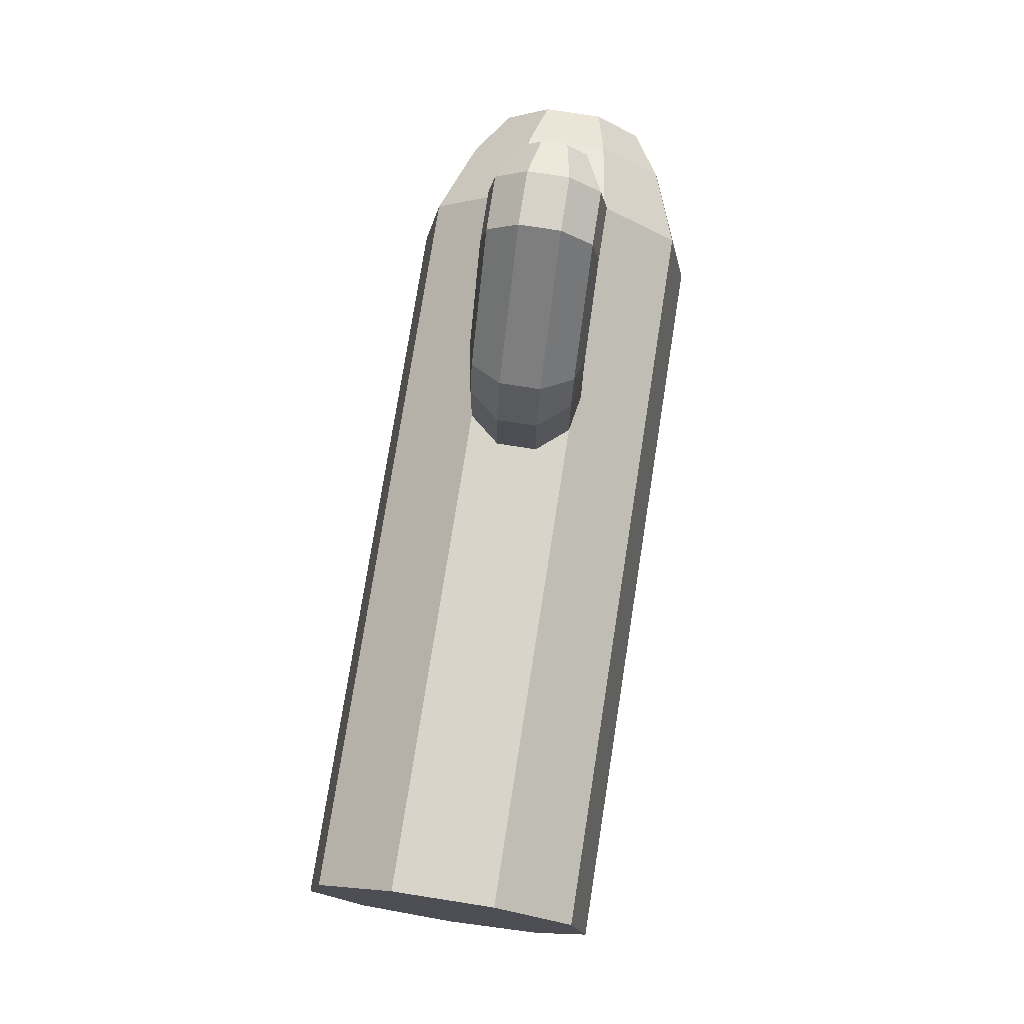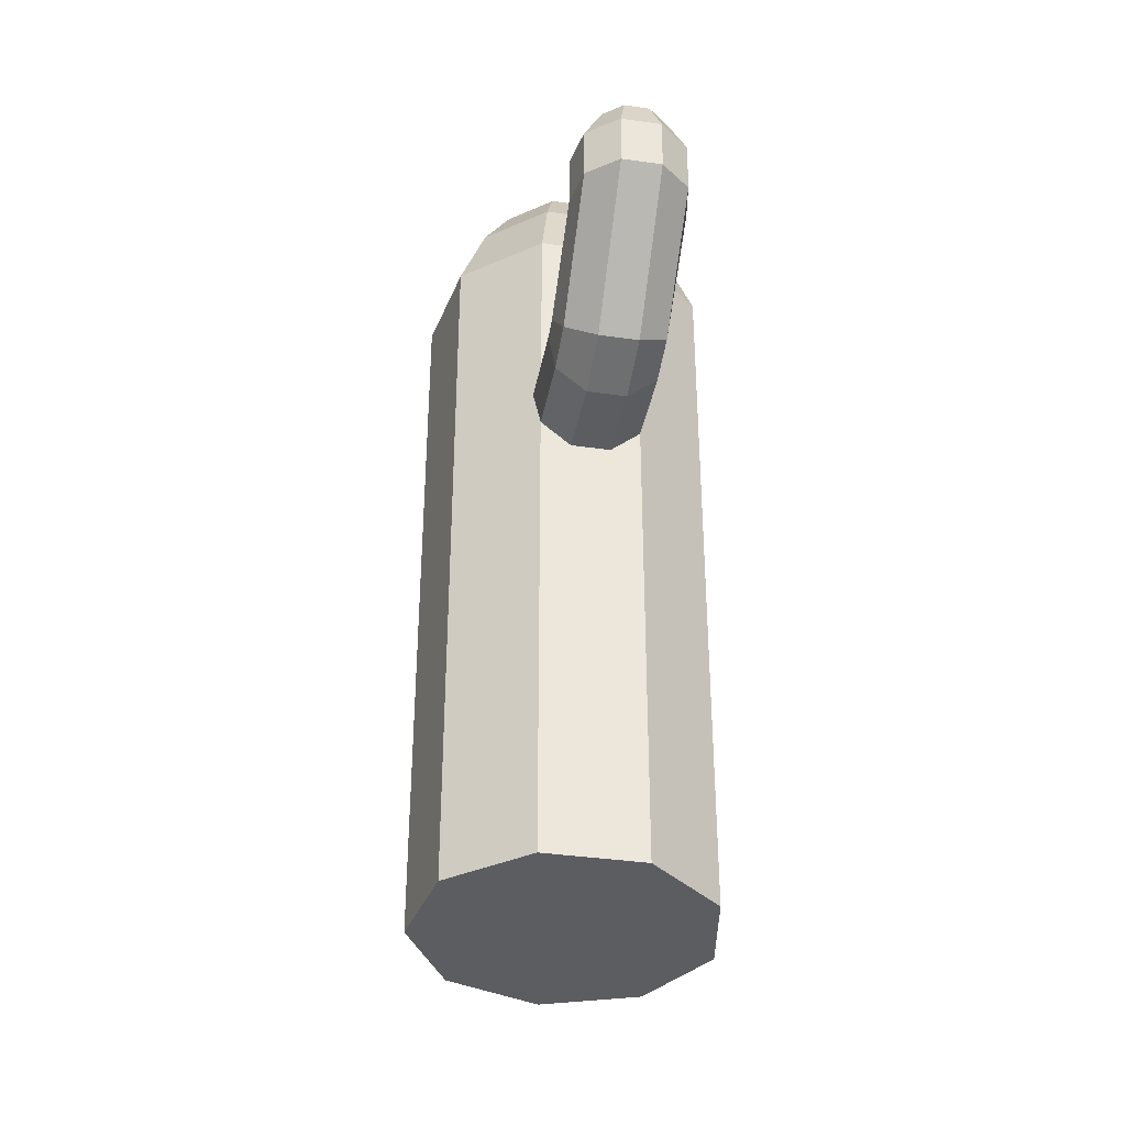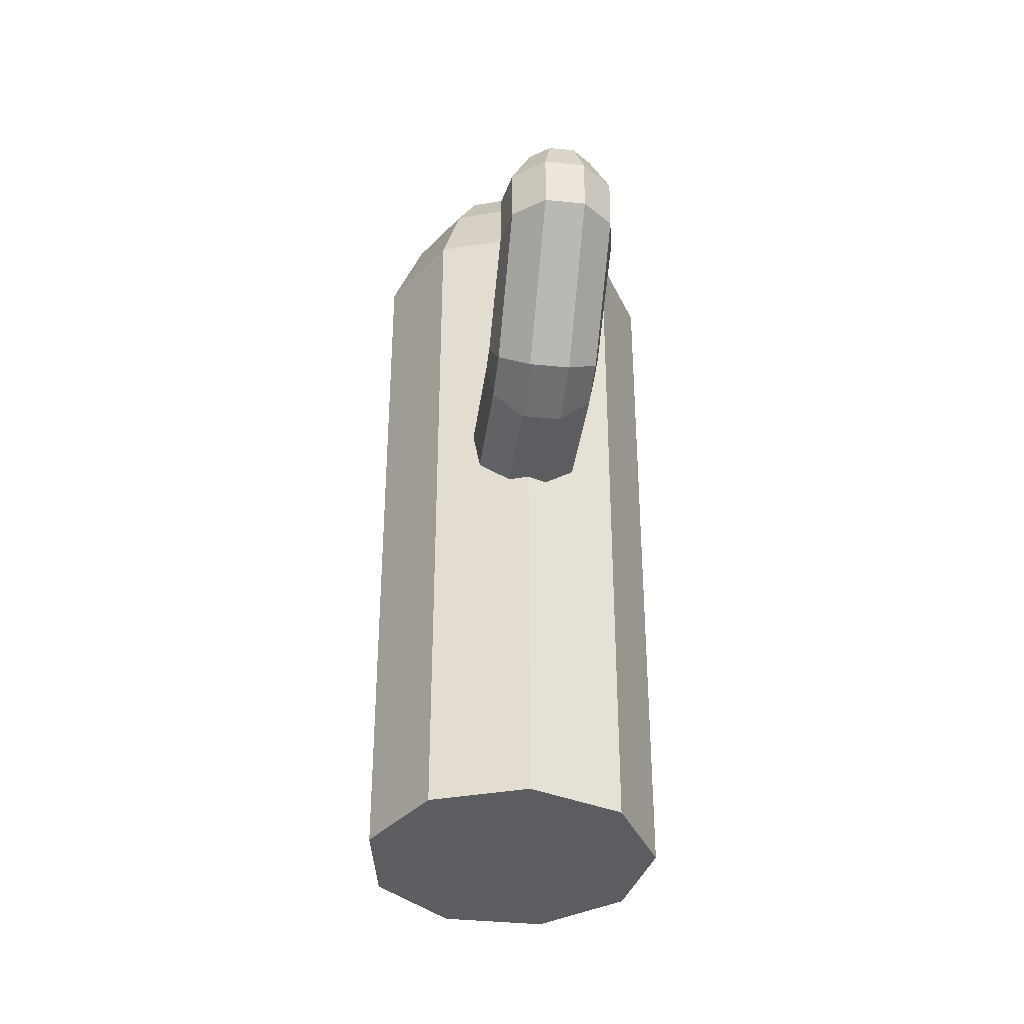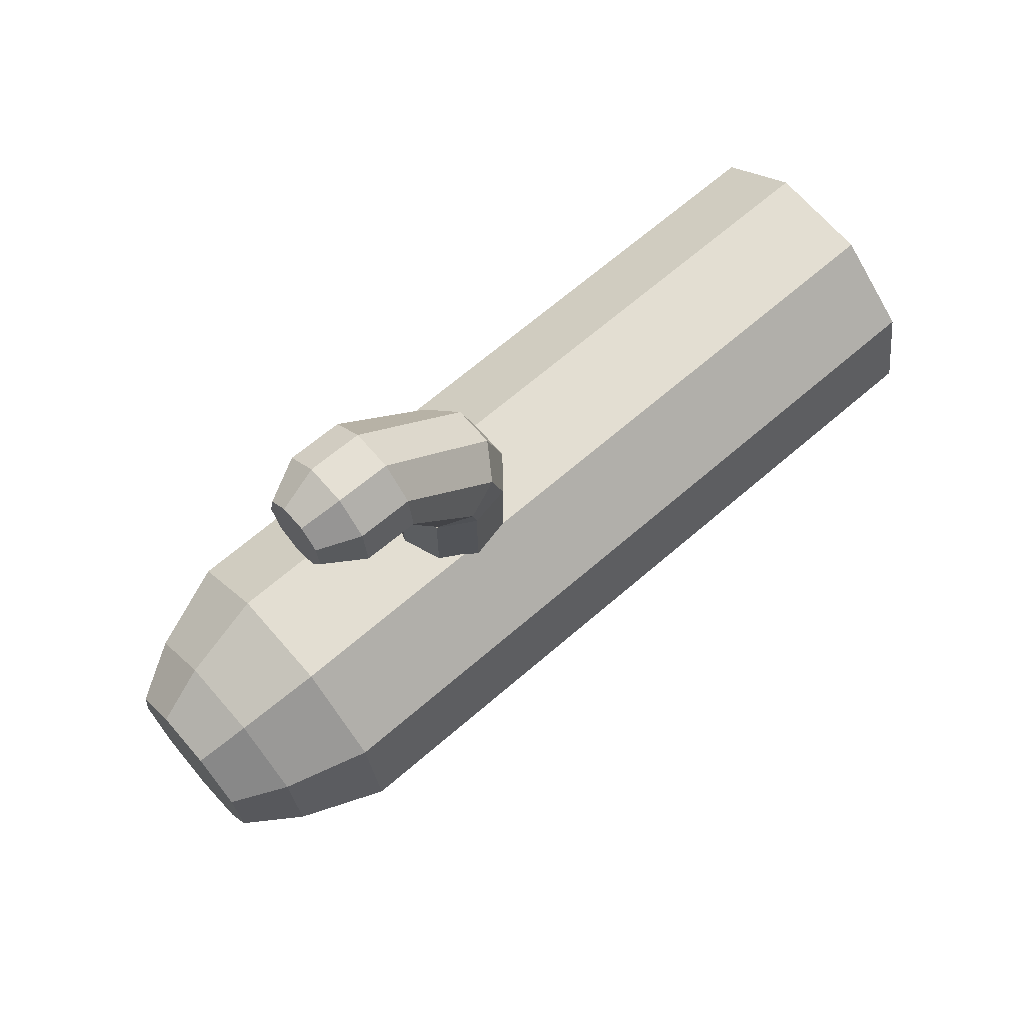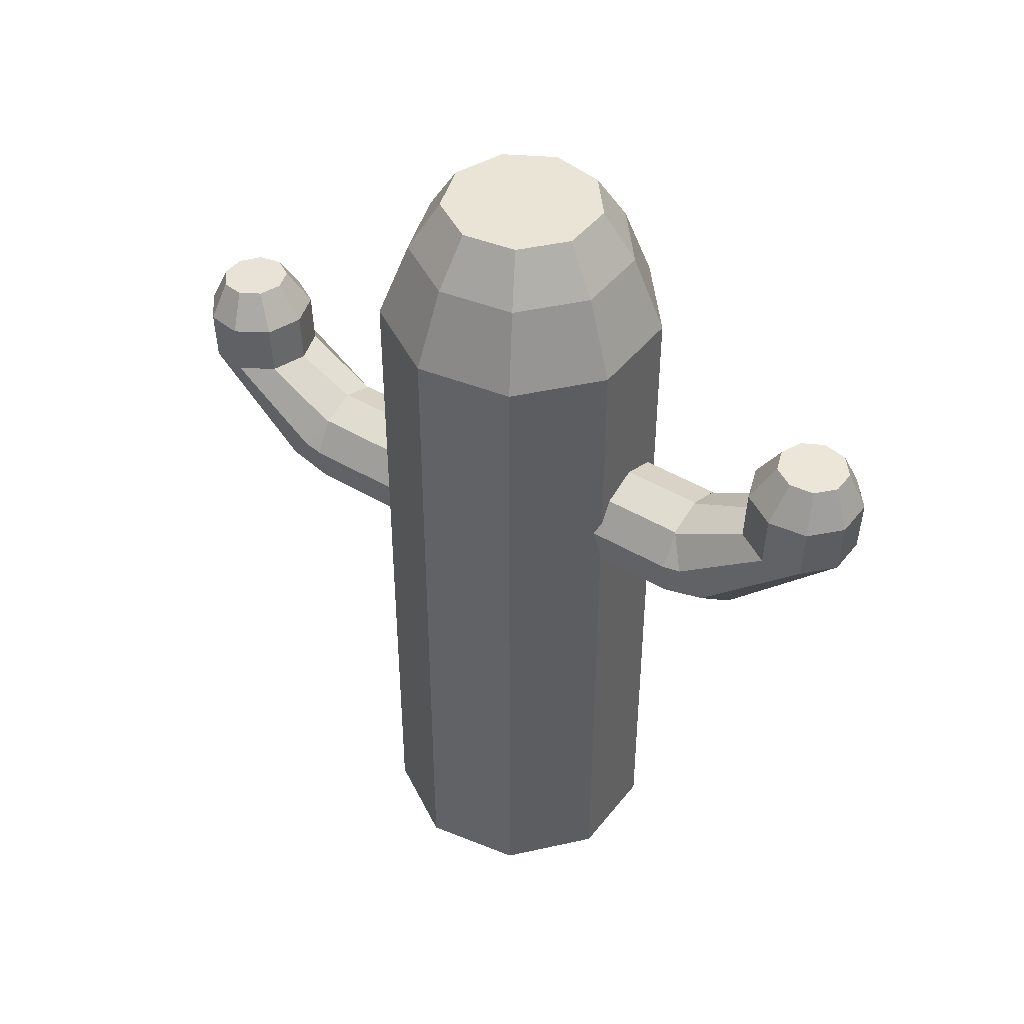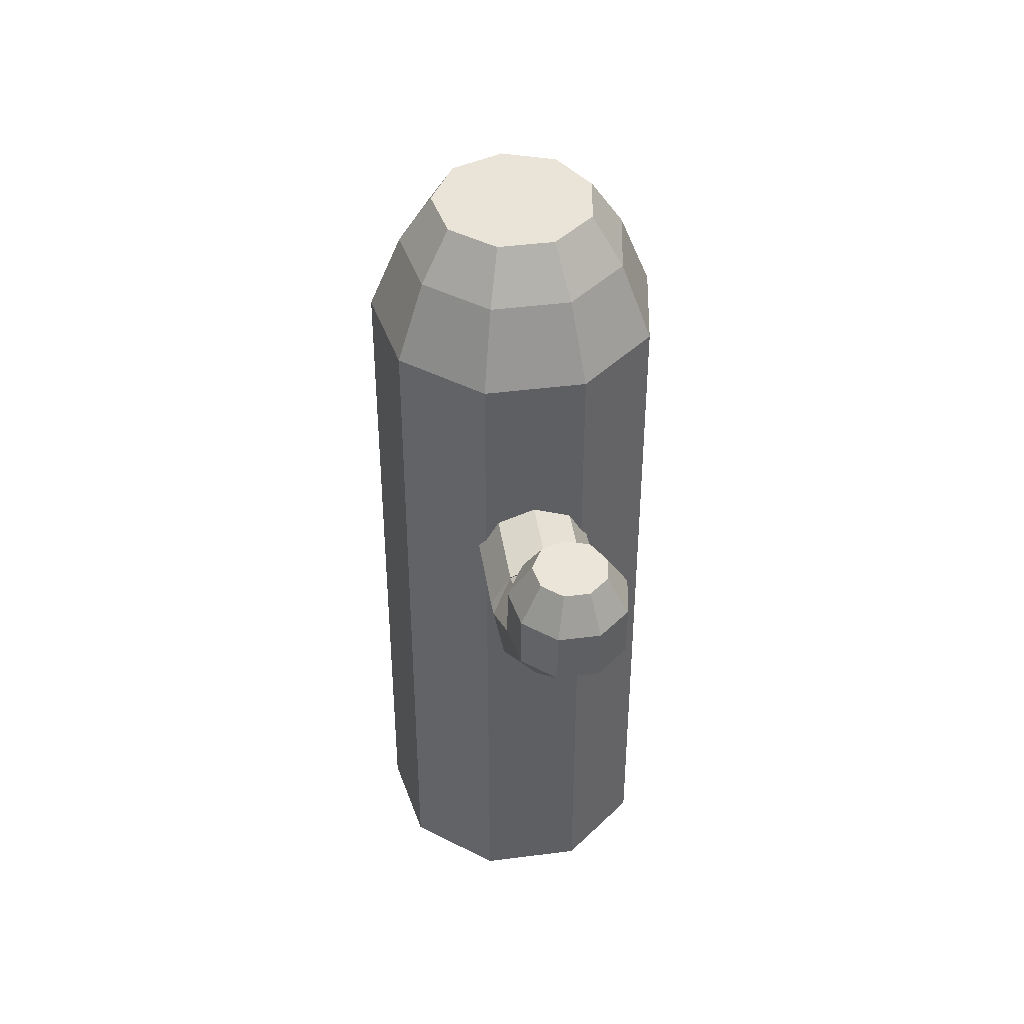
<metadata>
{"format":"obj","ext":"obj","renderer":"f3d","projection":"perspective","resolution":1024,"background":"white","views":[{"elev":75.2,"azim":8.9,"up":"+Z"},{"elev":-37.2,"azim":-10.4,"up":"+Y"},{"elev":-37.2,"azim":172.5,"up":"+Y"},{"elev":67.7,"azim":-130.8,"up":"+Z"},{"elev":43.7,"azim":-54.7,"up":"+Y"},{"elev":42.8,"azim":-8.7,"up":"+Y"}]}
</metadata>
<code>
o Cylinder
v 0 -1 -1
v 0 1 -1
v 0.6428 -1 -0.766
v 0.6428 1 -0.766
v 0.9848 -1 -0.1736
v 0.9848 1 -0.1736
v 0.866 -1 0.5
v 0.866 1 0.5
v 0.342 -1 0.9397
v 0.342 1 0.9397
v -0.342 -1 0.9397
v -0.342 1 0.9397
v -0.866 -1 0.5
v -0.866 1 0.5
v -0.9848 -1 -0.1736
v -0.9848 1 -0.1736
v -0.6428 -1 -0.766
v -0.6428 1 -0.766
v 0.6428 3.009 -0.766
v -0 3.009 -1
v 0.9848 3.009 -0.1736
v 0.866 3.009 0.5
v 0.342 3.009 0.9397
v -0.342 3.009 0.9397
v -0.866 3.009 0.5
v -0.9848 3.009 -0.1736
v -0.6428 3.009 -0.766
v 0.6428 4.005 -0.766
v -0 4.005 -1
v 0.9848 4.005 -0.1736
v 0.866 4.005 0.5
v 0.342 4.005 0.9397
v -0.342 4.005 0.9397
v -0.866 4.005 0.5
v -0.9848 4.005 -0.1736
v -0.6428 4.005 -0.766
v 0.3597 4.887 -0.4287
v -0 4.887 -0.5596
v 0.5511 4.887 -0.09718
v 0.4847 4.887 0.2798
v 0.1914 4.887 0.5259
v -0.1914 4.887 0.5259
v -0.4847 4.887 0.2798
v -0.5511 4.887 -0.09718
v -0.3597 4.887 -0.4287
v 0.5046 4.544 -0.6014
v -0 4.544 -0.7851
v 0.7731 4.544 -0.1363
v 0.6799 4.544 0.3925
v 0.2685 4.544 0.7377
v -0.2685 4.544 0.7377
v -0.6799 4.544 0.3925
v -0.7731 4.544 -0.1363
v -0.5046 4.544 -0.6014
f 1 2 4 3
f 3 4 6 5
f 5 6 8 7
f 7 8 10 9
f 9 10 12 11
f 11 12 14 13
f 13 14 16 15
f 12 10 23 24
f 15 16 18 17
f 17 18 2 1
f 1 3 5 7 9 11 13 15 17
f 24 23 32 33
f 10 8 22 23
f 4 2 20 19
f 8 6 21 22
f 6 4 19 21
f 2 18 27 20
f 18 16 26 27
f 16 14 25 26
f 14 12 24 25
f 32 31 49 50
f 21 19 28 30
f 20 27 36 29
f 25 24 33 34
f 22 21 30 31
f 26 25 34 35
f 23 22 31 32
f 19 20 29 28
f 27 26 35 36
f 37 38 45 44 43 42 41 40 39
f 28 29 47 46
f 36 35 53 54
f 33 32 50 51
f 30 28 46 48
f 29 36 54 47
f 34 33 51 52
f 31 30 48 49
f 35 34 52 53
f 38 37 46 47
f 37 39 48 46
f 39 40 49 48
f 40 41 50 49
f 41 42 51 50
f 42 43 52 51
f 43 44 53 52
f 44 45 54 53
f 45 38 47 54
o Cylinder.001
v 0 2.345 -0.8072
v 0 2.345 -0.0186
v 0.2535 2.253 -0.8072
v 0.2535 2.253 -0.0186
v 0.3883 2.02 -0.8072
v 0.3883 2.02 -0.0186
v 0.3415 1.754 -0.8072
v 0.3415 1.754 -0.0186
v 0.1349 1.581 -0.8072
v 0.1349 1.581 -0.0186
v -0.1349 1.581 -0.8072
v -0.1349 1.581 -0.0186
v -0.3415 1.754 -0.8072
v -0.3415 1.754 -0.0186
v -0.3883 2.02 -0.8072
v -0.3883 2.02 -0.0186
v -0.2535 2.253 -0.8072
v -0.2535 2.253 -0.0186
v -0 2.345 -1.673
v 0.2535 2.253 -1.673
v 0.3883 2.02 -1.673
v 0.3415 1.754 -1.673
v 0.1349 1.581 -1.673
v -0.1349 1.581 -1.673
v -0.3415 1.754 -1.673
v -0.3883 2.02 -1.673
v -0.2535 2.253 -1.673
v -0 2.305 -1.602
v 0.2535 2.233 -1.659
v 0.3883 2.051 -1.805
v 0.3415 1.843 -1.971
v 0.1349 1.708 -2.08
v -0.1349 1.708 -2.08
v -0.3415 1.843 -1.971
v -0.3883 2.051 -1.805
v -0.2535 2.233 -1.659
v -0 2.534 -2.105
v 0.2535 2.53 -2.197
v 0.3883 2.521 -2.431
v 0.3415 2.511 -2.696
v 0.1349 2.504 -2.869
v -0.1349 2.504 -2.869
v -0.3415 2.511 -2.696
v -0.3883 2.521 -2.431
v -0.2535 2.53 -2.197
v -0 3.147 -2.294
v 0.1573 3.145 -2.351
v 0.2411 3.14 -2.496
v 0.212 3.133 -2.661
v 0.08372 3.129 -2.769
v -0.08372 3.129 -2.769
v -0.212 3.133 -2.661
v -0.2411 3.14 -2.496
v -0.1573 3.145 -2.351
v -0 2.893 -2.119
v 0.2535 2.89 -2.211
v 0.3883 2.881 -2.445
v 0.3415 2.87 -2.71
v 0.1349 2.863 -2.883
v -0.1349 2.863 -2.883
v -0.3415 2.87 -2.71
v -0.3883 2.881 -2.445
v -0.2535 2.89 -2.211
f 55 56 58 57
f 57 58 60 59
f 59 60 62 61
f 61 62 64 63
f 63 64 66 65
f 65 66 68 67
f 67 68 70 69
f 58 56 72 70 68 66 64 62 60
f 69 70 72 71
f 71 72 56 55
f 59 61 76 75
f 77 78 87 86
f 57 59 75 74
f 71 55 73 81
f 69 71 81 80
f 67 69 80 79
f 65 67 79 78
f 63 65 78 77
f 61 63 77 76
f 55 57 74 73
f 85 86 95 94
f 74 75 84 83
f 81 73 82 90
f 78 79 88 87
f 75 76 85 84
f 79 80 89 88
f 76 77 86 85
f 73 74 83 82
f 80 81 90 89
f 93 94 112 111
f 82 83 92 91
f 89 90 99 98
f 86 87 96 95
f 83 84 93 92
f 90 82 91 99
f 87 88 97 96
f 84 85 94 93
f 88 89 98 97
f 100 101 102 103 104 105 106 107 108
f 97 98 116 115
f 94 95 113 112
f 91 92 110 109
f 98 99 117 116
f 95 96 114 113
f 92 93 111 110
f 99 91 109 117
f 96 97 115 114
f 101 100 109 110
f 102 101 110 111
f 103 102 111 112
f 104 103 112 113
f 105 104 113 114
f 106 105 114 115
f 107 106 115 116
f 108 107 116 117
f 100 108 117 109
o Cylinder.002
v 0 2.909 0.6265
v -0 2.909 -0.1621
v -0.2535 2.817 0.6265
v -0.2535 2.817 -0.1621
v -0.3883 2.583 0.6265
v -0.3883 2.583 -0.1621
v -0.3415 2.318 0.6265
v -0.3415 2.318 -0.1621
v -0.1349 2.144 0.6265
v -0.1349 2.144 -0.1621
v 0.1349 2.144 0.6265
v 0.1349 2.144 -0.1621
v 0.3415 2.318 0.6265
v 0.3415 2.318 -0.1621
v 0.3883 2.583 0.6265
v 0.3883 2.583 -0.1621
v 0.2535 2.817 0.6265
v 0.2535 2.817 -0.1621
v 0 2.909 1.492
v -0.2535 2.817 1.492
v -0.3883 2.583 1.492
v -0.3415 2.318 1.492
v -0.1349 2.144 1.492
v 0.1349 2.144 1.492
v 0.3415 2.318 1.492
v 0.3883 2.583 1.492
v 0.2535 2.817 1.492
v 0 2.869 1.421
v -0.2535 2.797 1.478
v -0.3883 2.614 1.624
v -0.3415 2.407 1.79
v -0.1349 2.272 1.899
v 0.1349 2.272 1.899
v 0.3415 2.407 1.79
v 0.3883 2.614 1.624
v 0.2535 2.797 1.478
v 0 3.098 1.924
v -0.2535 3.094 2.016
v -0.3883 3.085 2.25
v -0.3415 3.075 2.515
v -0.1349 3.068 2.689
v 0.1349 3.068 2.689
v 0.3415 3.075 2.515
v 0.3883 3.085 2.25
v 0.2535 3.094 2.016
v 0 3.711 2.113
v -0.1573 3.709 2.171
v -0.2411 3.703 2.315
v -0.212 3.697 2.48
v -0.08372 3.693 2.588
v 0.08372 3.693 2.588
v 0.212 3.697 2.48
v 0.2411 3.703 2.315
v 0.1573 3.709 2.171
v 0 3.457 1.938
v -0.2535 3.453 2.031
v -0.3883 3.444 2.264
v -0.3415 3.434 2.529
v -0.1349 3.427 2.703
v 0.1349 3.427 2.703
v 0.3415 3.434 2.529
v 0.3883 3.444 2.264
v 0.2535 3.453 2.031
f 118 119 121 120
f 120 121 123 122
f 122 123 125 124
f 124 125 127 126
f 126 127 129 128
f 128 129 131 130
f 130 131 133 132
f 121 119 135 133 131 129 127 125 123
f 132 133 135 134
f 134 135 119 118
f 122 124 139 138
f 140 141 150 149
f 120 122 138 137
f 134 118 136 144
f 132 134 144 143
f 130 132 143 142
f 128 130 142 141
f 126 128 141 140
f 124 126 140 139
f 118 120 137 136
f 148 149 158 157
f 137 138 147 146
f 144 136 145 153
f 141 142 151 150
f 138 139 148 147
f 142 143 152 151
f 139 140 149 148
f 136 137 146 145
f 143 144 153 152
f 156 157 175 174
f 145 146 155 154
f 152 153 162 161
f 149 150 159 158
f 146 147 156 155
f 153 145 154 162
f 150 151 160 159
f 147 148 157 156
f 151 152 161 160
f 163 164 165 166 167 168 169 170 171
f 160 161 179 178
f 157 158 176 175
f 154 155 173 172
f 161 162 180 179
f 158 159 177 176
f 155 156 174 173
f 162 154 172 180
f 159 160 178 177
f 164 163 172 173
f 165 164 173 174
f 166 165 174 175
f 167 166 175 176
f 168 167 176 177
f 169 168 177 178
f 170 169 178 179
f 171 170 179 180
f 163 171 180 172

</code>
